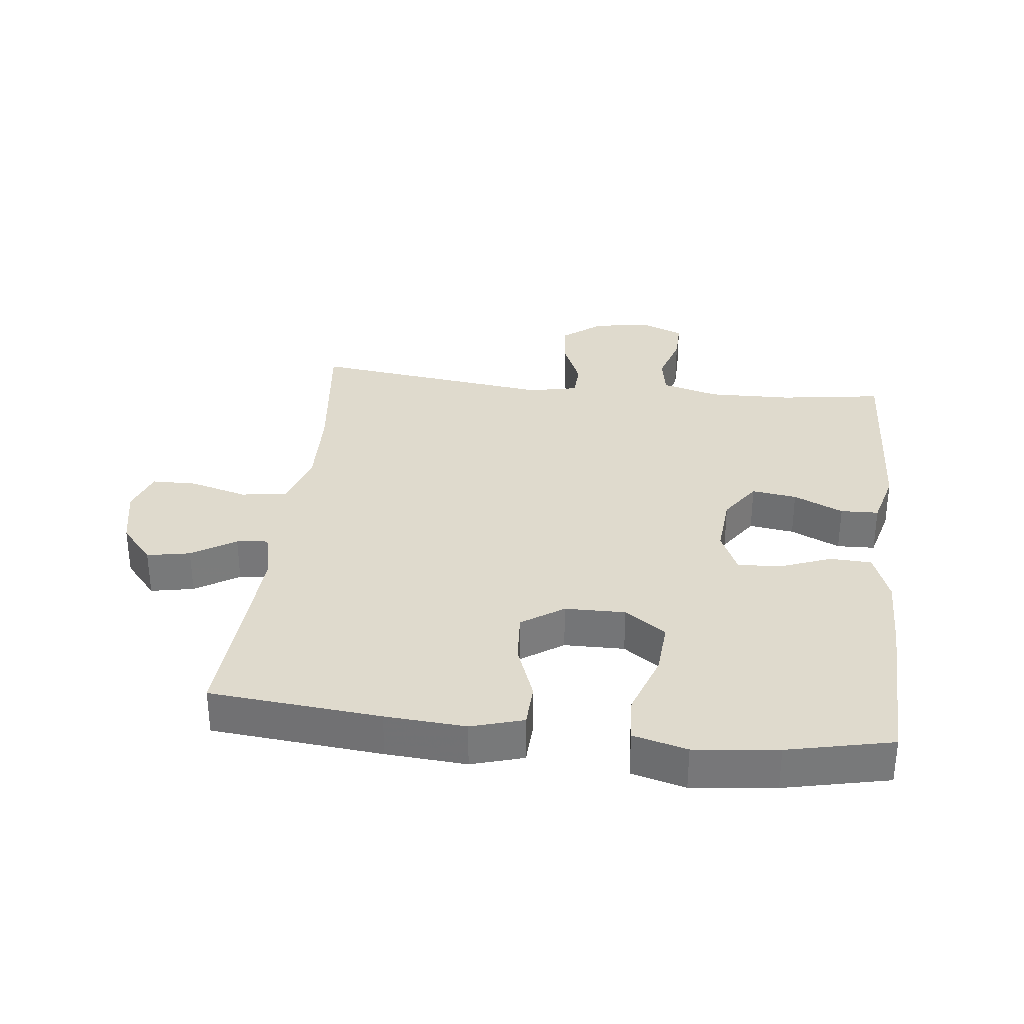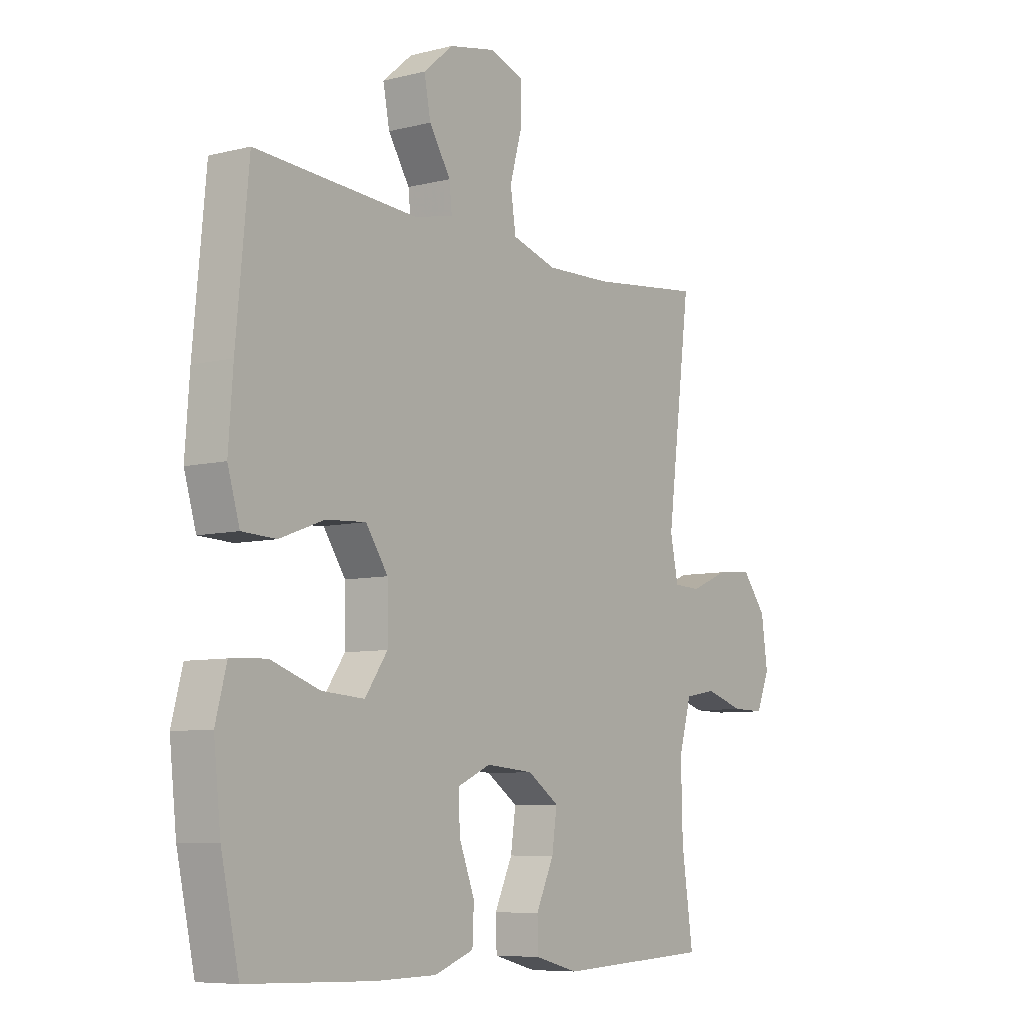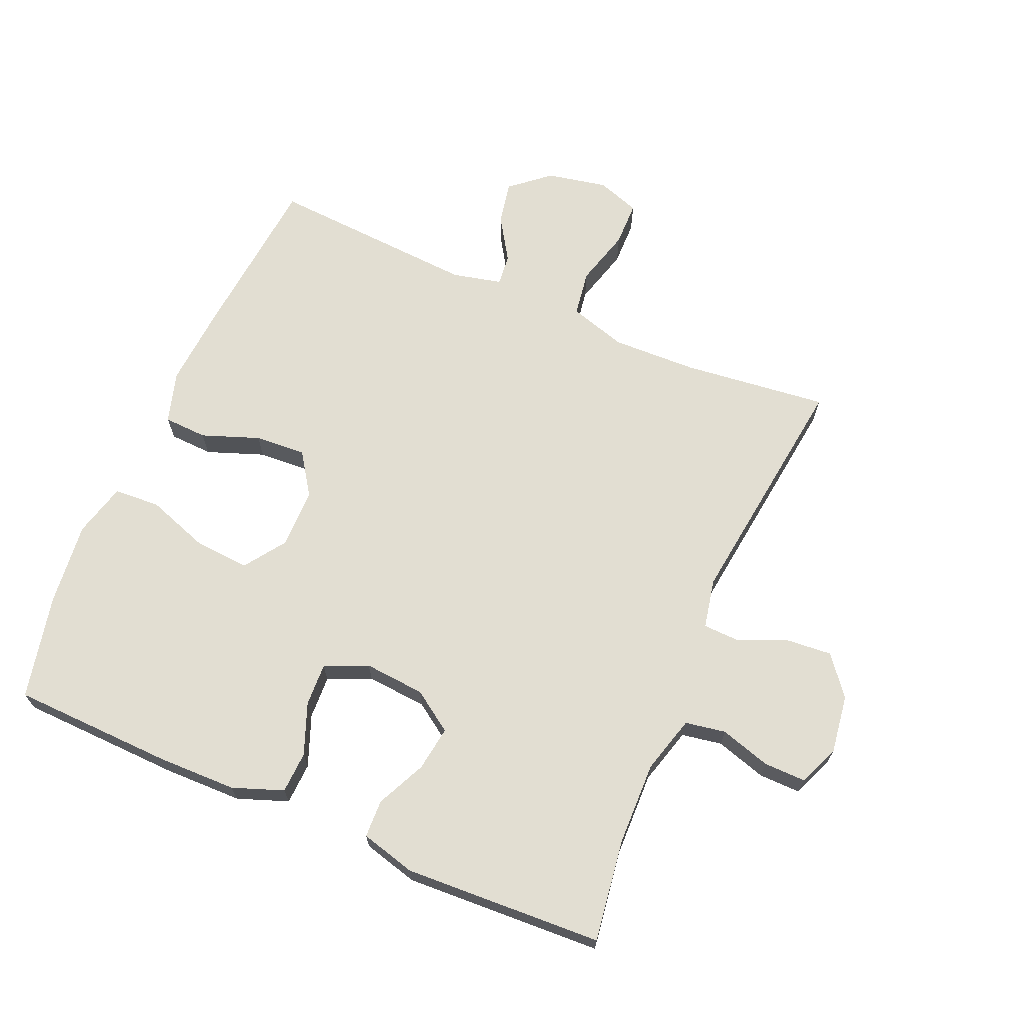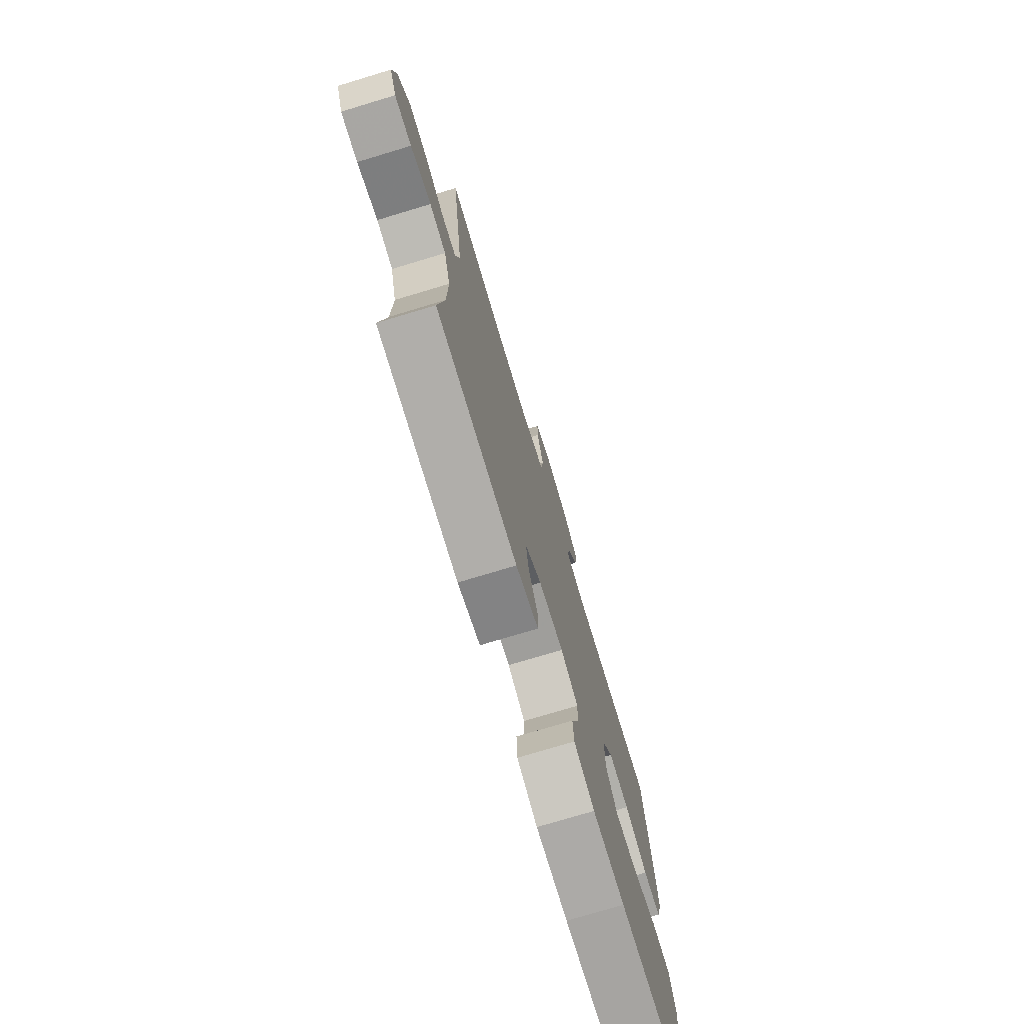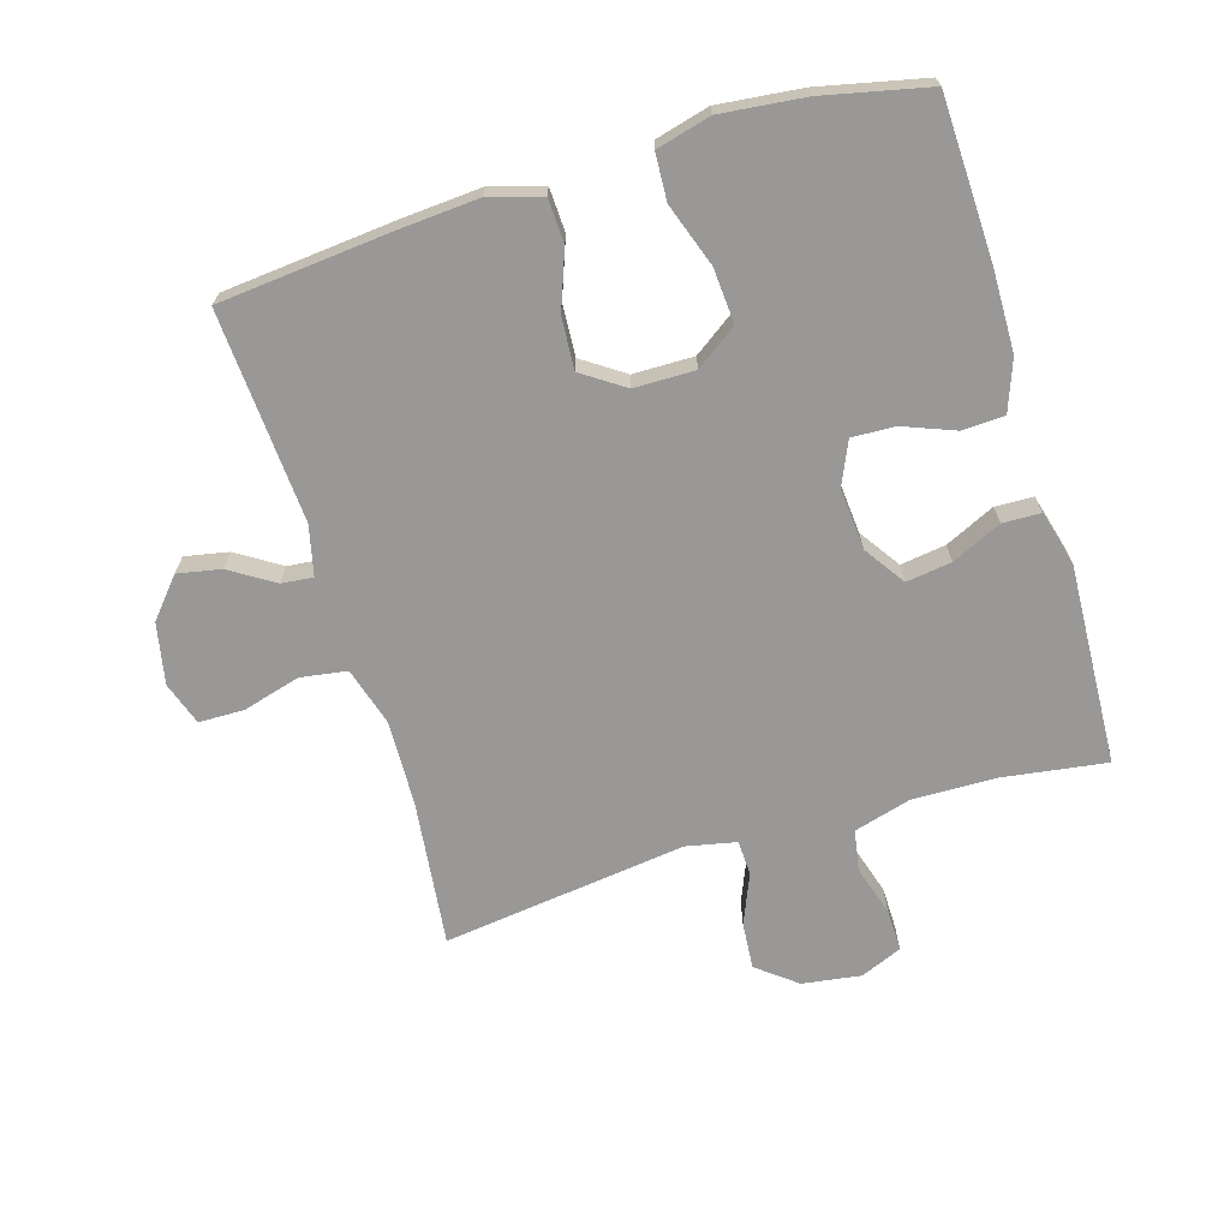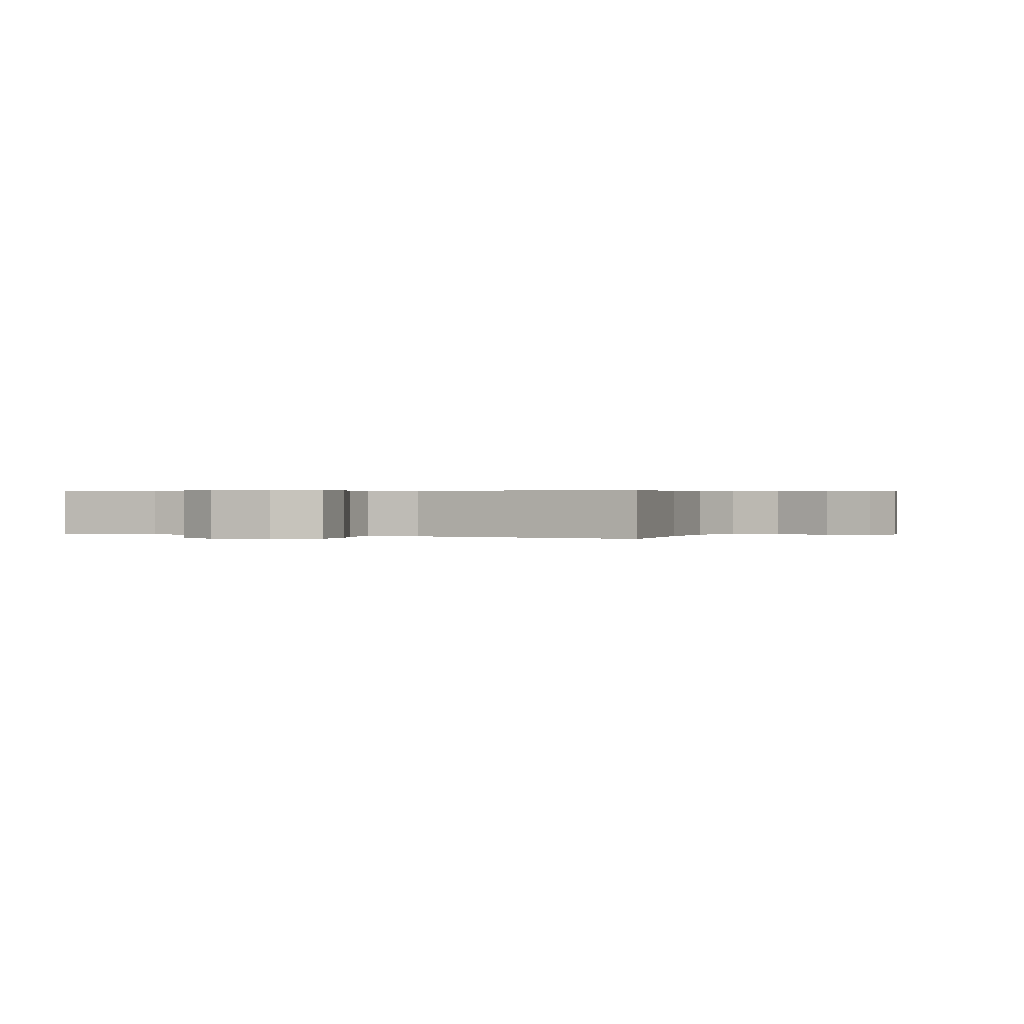
<metadata>
{"format":"obj","ext":"obj","renderer":"f3d","projection":"perspective","resolution":1024,"background":"white","views":[{"elev":32.7,"azim":96.5,"up":"+Y"},{"elev":-7.4,"azim":125.7,"up":"+Z"},{"elev":67.8,"azim":-156.7,"up":"+Y"},{"elev":-75.2,"azim":-73.2,"up":"+Z"},{"elev":-68.6,"azim":106.8,"up":"+Y"},{"elev":0.4,"azim":-65.7,"up":"+Y"}]}
</metadata>
<code>
v 0.5 0.07 -0.5
v 0.248 0.07 -0.508
v 0.125 0.07 -0.506
v 0.046 0.07 -0.477
v 0.043 0.07 -0.412
v 0.074 0.07 -0.332
v 0.077 0.07 -0.265
v 0.01 0.07 -0.235
v -0.085 0.07 -0.243
v -0.148 0.07 -0.286
v -0.138 0.07 -0.356
v -0.102 0.07 -0.433
v -0.104 0.07 -0.492
v -0.19 0.07 -0.515
v -0.5 0.07 -0.5
v -0.477 0.07 -0.341
v -0.474 0.07 -0.21
v -0.499 0.07 -0.121
v -0.562 0.07 -0.11
v -0.641 0.07 -0.134
v -0.706 0.07 -0.135
v -0.733 0.07 -0.071
v -0.72 0.07 0.02
v -0.672 0.07 0.081
v -0.599 0.07 0.075
v -0.523 0.07 0.043
v -0.468 0.07 0.045
v -0.452 0.07 0.122
v -0.5 0.07 0.5
v -0.273 0.07 0.474
v -0.141 0.07 0.47
v -0.051 0.07 0.497
v -0.04 0.07 0.569
v -0.065 0.07 0.658
v -0.064 0.07 0.728
v 0.003 0.07 0.751
v 0.097 0.07 0.732
v 0.157 0.07 0.681
v 0.144 0.07 0.614
v 0.101 0.07 0.546
v 0.096 0.07 0.497
v 0.173 0.07 0.479
v 0.5 0.07 0.5
v 0.525 0.07 0.235
v 0.534 0.07 0.11
v 0.51 0.07 0.029
v 0.442 0.07 0.026
v 0.353 0.07 0.059
v 0.273 0.07 0.064
v 0.229 0.07 -0.001
v 0.228 0.07 -0.095
v 0.273 0.07 -0.159
v 0.358 0.07 -0.153
v 0.456 0.07 -0.119
v 0.528 0.07 -0.123
v 0.55 0.07 -0.207
v 0.536 0.07 -0.337
v 0.5 0 -0.5
v 0.248 0 -0.508
v 0.125 0 -0.506
v 0.046 0 -0.477
v 0.043 0 -0.412
v 0.074 0 -0.332
v 0.077 0 -0.265
v 0.01 0 -0.235
v -0.085 0 -0.243
v -0.148 0 -0.286
v -0.138 0 -0.356
v -0.102 0 -0.433
v -0.104 0 -0.492
v -0.19 0 -0.515
v -0.5 0 -0.5
v -0.477 0 -0.341
v -0.474 0 -0.21
v -0.499 0 -0.121
v -0.562 0 -0.11
v -0.641 0 -0.134
v -0.706 0 -0.135
v -0.733 0 -0.071
v -0.72 0 0.02
v -0.672 0 0.081
v -0.599 0 0.075
v -0.523 0 0.043
v -0.468 0 0.045
v -0.452 0 0.122
v -0.5 0 0.5
v -0.273 0 0.474
v -0.141 0 0.47
v -0.051 0 0.497
v -0.04 0 0.569
v -0.065 0 0.658
v -0.064 0 0.728
v 0.003 0 0.751
v 0.097 0 0.732
v 0.157 0 0.681
v 0.144 0 0.614
v 0.101 0 0.546
v 0.096 0 0.497
v 0.173 0 0.479
v 0.5 0 0.5
v 0.525 0 0.235
v 0.534 0 0.11
v 0.51 0 0.029
v 0.442 0 0.026
v 0.353 0 0.059
v 0.273 0 0.064
v 0.229 0 -0.001
v 0.228 0 -0.095
v 0.273 0 -0.159
v 0.358 0 -0.153
v 0.456 0 -0.119
v 0.528 0 -0.123
v 0.55 0 -0.207
v 0.536 0 -0.337
f 4 5 6
f 3 4 6
f 2 3 6
f 1 2 6
f 57 1 6
f 56 57 6
f 55 56 6
f 54 55 6
f 53 54 6
f 52 53 6 7
f 51 52 7 8
f 50 51 8 9
f 49 50 9 10
f 46 47 48
f 45 46 48
f 44 45 48
f 43 44 48
f 42 43 48
f 41 42 48 49
f 38 39 40
f 37 38 40
f 36 37 40
f 35 36 40
f 34 35 40
f 33 34 40
f 32 33 40 41
f 41 49 10
f 32 41 10
f 31 32 10
f 28 29 30
f 30 31 10
f 28 30 10
f 27 28 10
f 24 25 26
f 23 24 26
f 22 23 26
f 21 22 26
f 20 21 26
f 19 20 26
f 18 19 26 27
f 14 15 16
f 13 14 16
f 12 13 16
f 11 12 16
f 11 16 17
f 17 18 27
f 11 17 27
f 10 11 27
f 63 62 61
f 63 61 60
f 63 60 59
f 63 59 58
f 63 58 114
f 63 114 113
f 63 113 112
f 63 112 111
f 63 111 110
f 64 63 110 109
f 65 64 109 108
f 66 65 108 107
f 67 66 107 106
f 105 104 103
f 105 103 102
f 105 102 101
f 105 101 100
f 105 100 99
f 106 105 99 98
f 97 96 95
f 97 95 94
f 97 94 93
f 97 93 92
f 97 92 91
f 97 91 90
f 98 97 90 89
f 67 106 98
f 67 98 89
f 67 89 88
f 87 86 85
f 67 88 87
f 67 87 85
f 67 85 84
f 83 82 81
f 83 81 80
f 83 80 79
f 83 79 78
f 83 78 77
f 83 77 76
f 84 83 76 75
f 73 72 71
f 73 71 70
f 73 70 69
f 73 69 68
f 74 73 68
f 84 75 74
f 84 74 68
f 84 68 67
f 1 58 59 2
f 2 59 60 3
f 3 60 61 4
f 4 61 62 5
f 5 62 63 6
f 6 63 64 7
f 7 64 65 8
f 8 65 66 9
f 9 66 67 10
f 10 67 68 11
f 11 68 69 12
f 12 69 70 13
f 13 70 71 14
f 14 71 72 15
f 15 72 73 16
f 16 73 74 17
f 17 74 75 18
f 18 75 76 19
f 19 76 77 20
f 20 77 78 21
f 21 78 79 22
f 22 79 80 23
f 23 80 81 24
f 24 81 82 25
f 25 82 83 26
f 26 83 84 27
f 27 84 85 28
f 28 85 86 29
f 29 86 87 30
f 30 87 88 31
f 31 88 89 32
f 32 89 90 33
f 33 90 91 34
f 34 91 92 35
f 35 92 93 36
f 36 93 94 37
f 37 94 95 38
f 38 95 96 39
f 39 96 97 40
f 40 97 98 41
f 41 98 99 42
f 42 99 100 43
f 43 100 101 44
f 44 101 102 45
f 45 102 103 46
f 46 103 104 47
f 47 104 105 48
f 48 105 106 49
f 49 106 107 50
f 50 107 108 51
f 51 108 109 52
f 52 109 110 53
f 53 110 111 54
f 54 111 112 55
f 55 112 113 56
f 56 113 114 57
f 57 114 58 1

</code>
